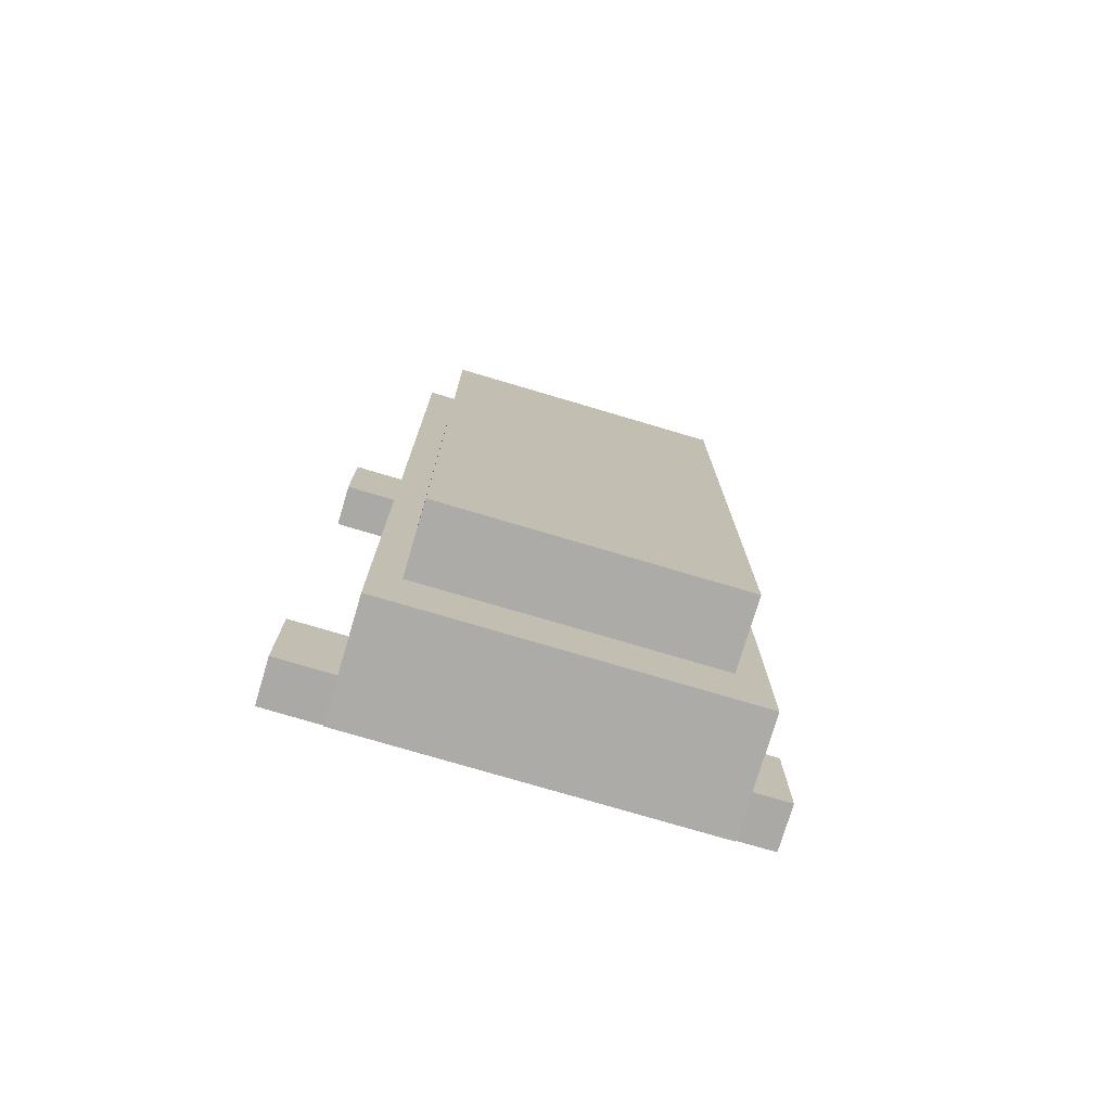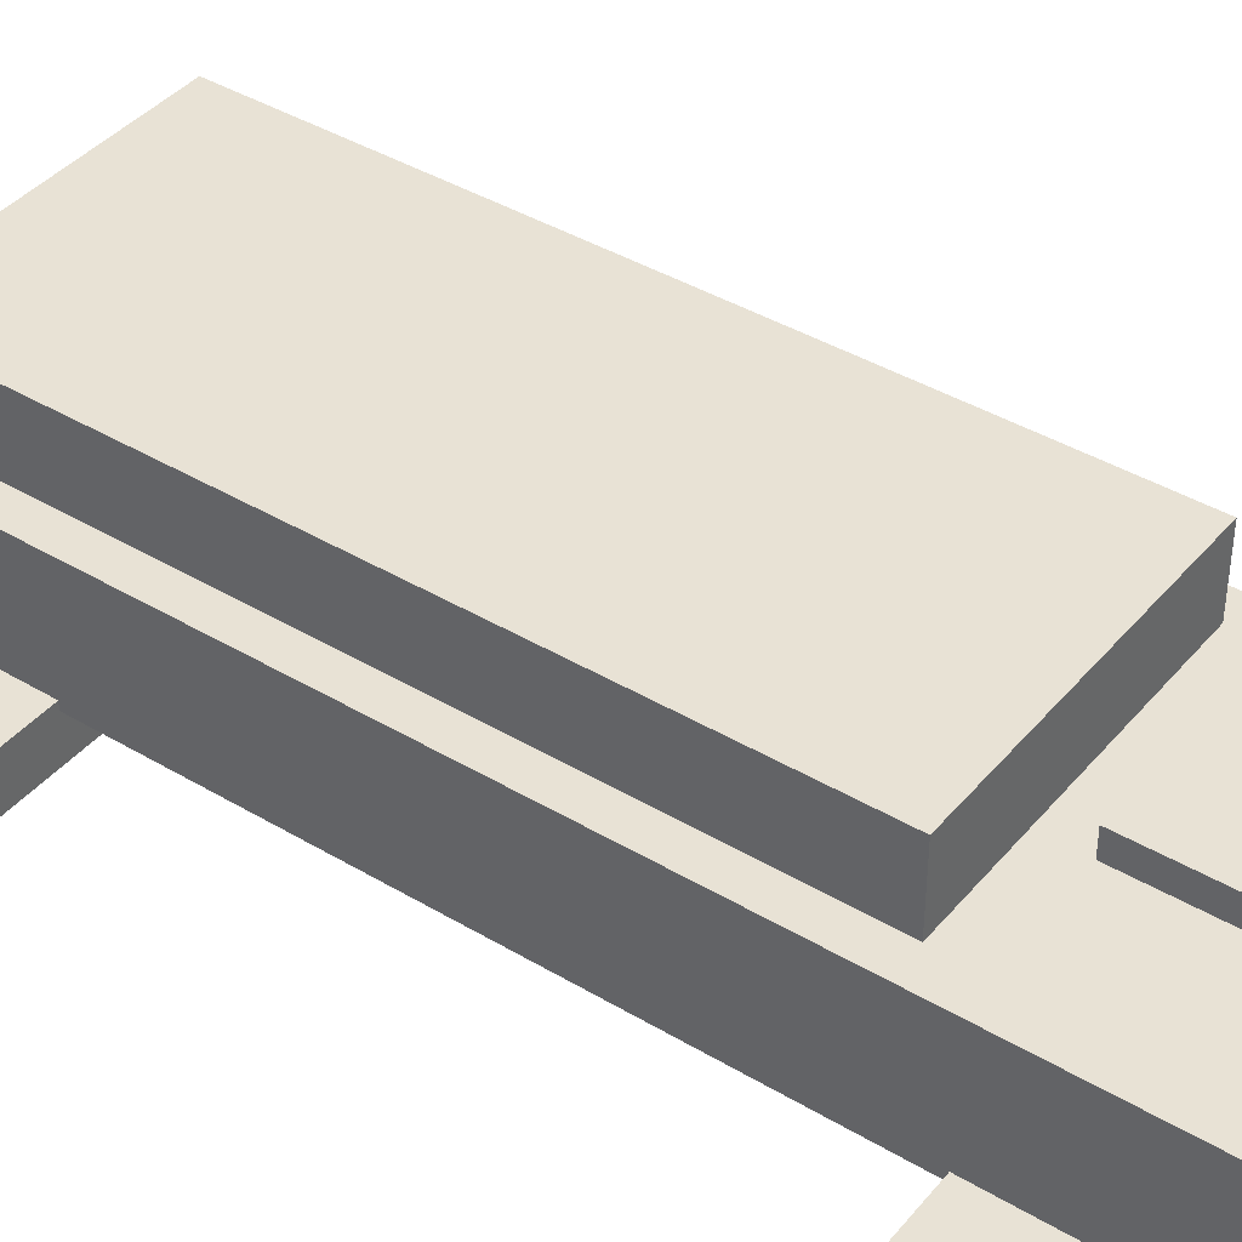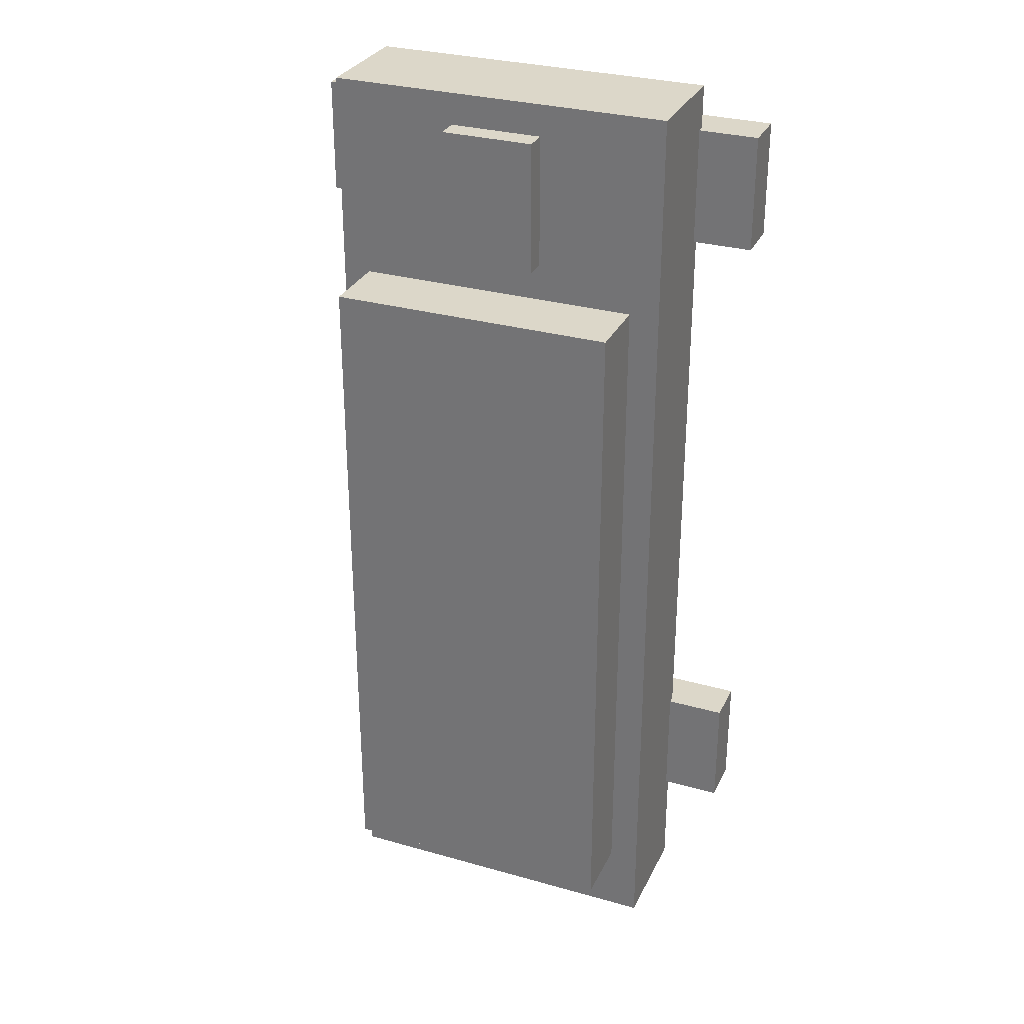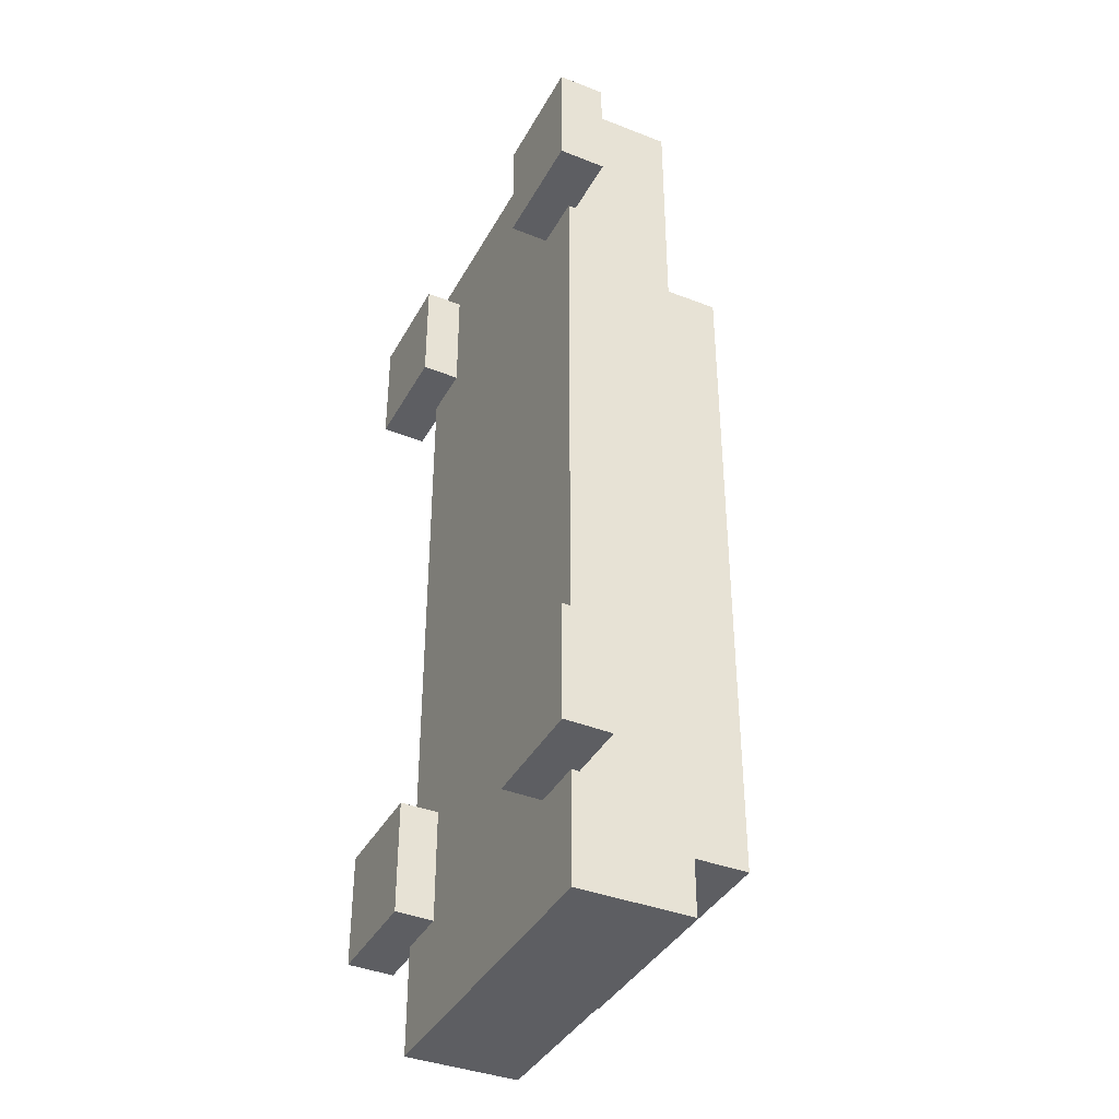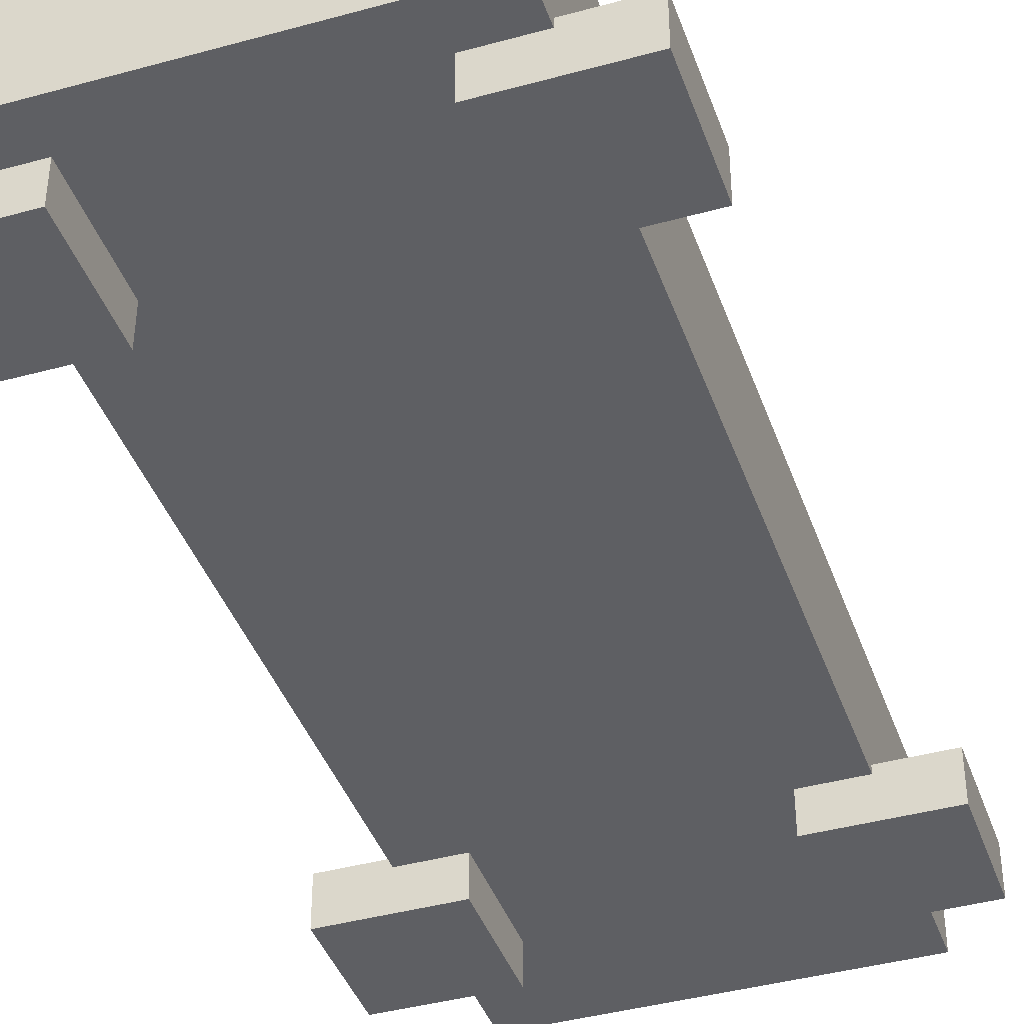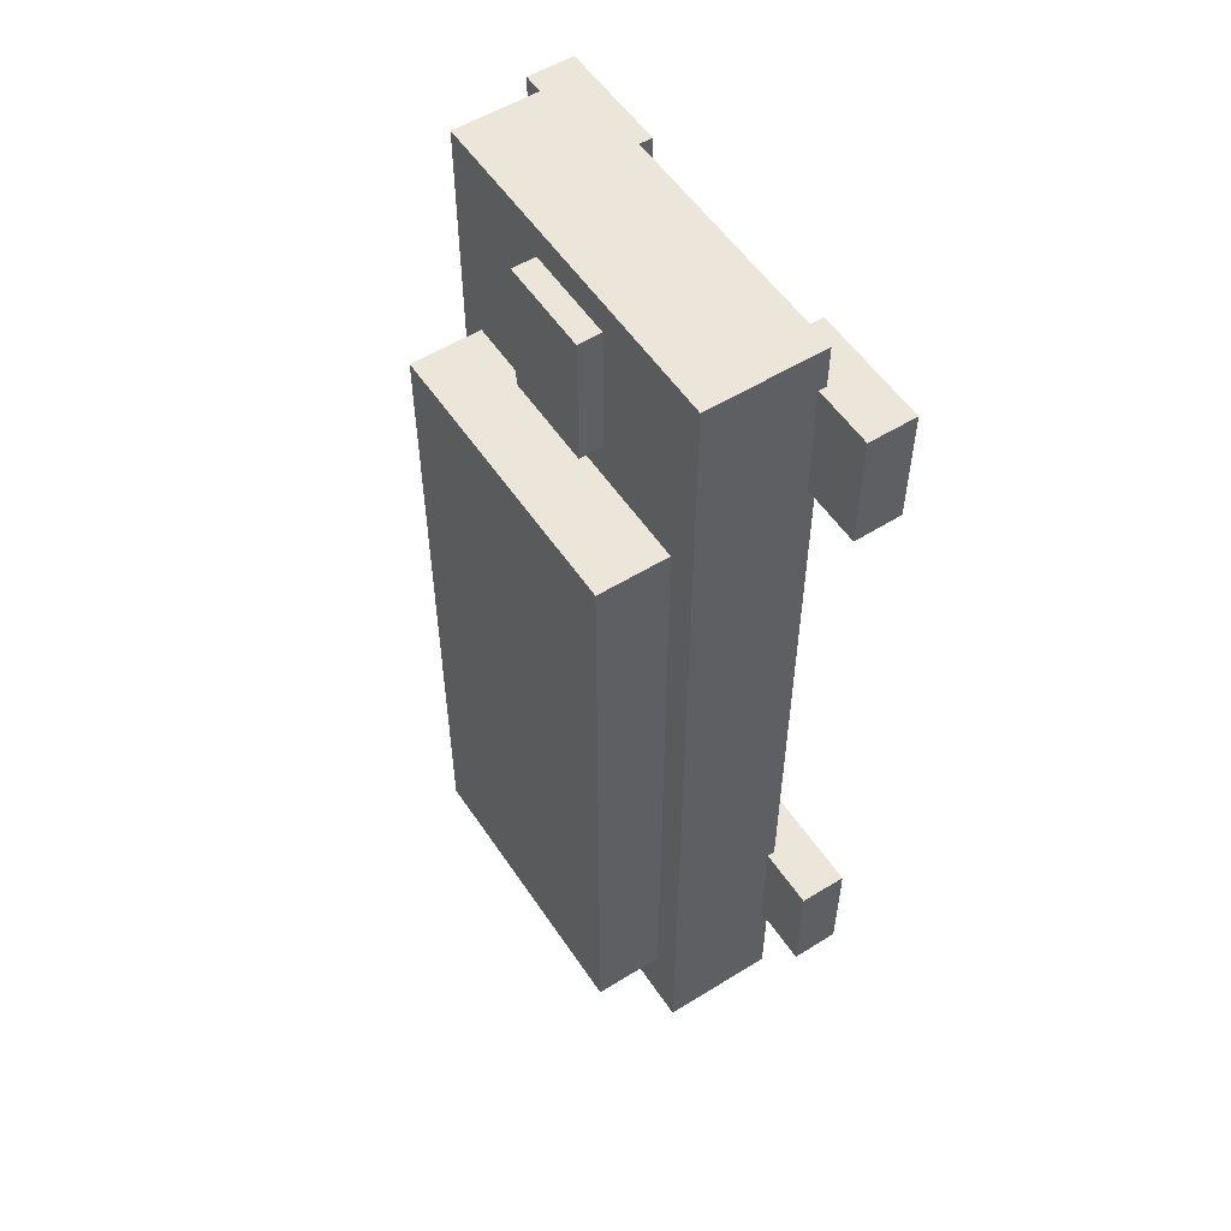
<metadata>
{"format":"obj","ext":"obj","renderer":"f3d","projection":"perspective","resolution":1024,"background":"white","views":[{"elev":-76.2,"azim":163.5,"up":"+Z"},{"elev":40.8,"azim":-53.9,"up":"+Y"},{"elev":30.3,"azim":-157.7,"up":"+Z"},{"elev":-38.6,"azim":63.9,"up":"+Z"},{"elev":-40.9,"azim":18.6,"up":"+Y"},{"elev":54.6,"azim":-123.2,"up":"+Z"}]}
</metadata>
<code>
g limousine_car_mesh
v -0.7791 0.656 -2.406
v -0.779 0.6561 -3.194
v -0.779 0.3442 -3.189
v -0.7791 0.344 -2.406
v 0.7781 0.656 2.222
v 0.7781 0.344 2.222
v 0.778 0.3442 1.439
v 0.778 0.6561 1.435
v 0.7791 0.656 -2.406
v 0.7791 0.344 -2.406
v 0.779 0.3442 -3.189
v 0.779 0.6561 -3.194
v 0.3107 1.526 1.41
v -0.3107 1.526 1.41
v -0.3107 1.329 1.41
v 0.3107 1.329 1.41
v -0.3107 1.329 1.41
v -0.3107 1.526 1.41
v -0.3107 1.526 2.297
v -0.3107 1.329 2.297
v 0.3107 1.526 2.297
v -0.3107 1.526 2.297
v -0.3107 1.526 1.41
v 0.3107 1.526 1.41
v 0.3107 1.329 2.297
v -0.3107 1.329 2.297
v -0.3107 1.526 2.297
v 0.3107 1.526 2.297
v 0.3107 1.329 1.41
v 0.3107 1.329 2.297
v 0.3107 1.526 2.297
v 0.3107 1.526 1.41
v -0.9545 1.371 -3.438
v -0.9545 1.84 -3.438
v -0.9545 1.84 1.16
v -0.9545 1.371 1.16
v 1.142 1.371 -3.937
v -1.157 1.371 -3.937
v -1.157 0.6042 -3.937
v 1.142 0.6042 -3.937
v -1.157 0.6042 2.511
v -1.157 0.6042 -3.937
v -1.157 1.371 -3.937
v -1.157 1.371 2.511
v 1.142 1.371 2.511
v -1.157 1.371 2.511
v -1.157 1.371 -3.937
v 1.142 1.371 -3.937
v 1.142 1.371 2.511
v 1.142 0.6042 2.511
v -1.157 0.6042 2.511
v -1.157 1.371 2.511
v 1.142 0.6042 2.511
v 1.142 0.6042 -3.937
v -1.157 0.6042 -3.937
v -1.157 0.6042 2.511
v 1.142 1.371 -3.937
v 1.142 0.6042 -3.937
v 1.142 0.6042 2.511
v 1.142 1.371 2.511
v 0.9544 1.84 -3.438
v 0.9544 1.84 1.16
v -0.9545 1.84 1.16
v -0.9545 1.84 -3.438
v 0.9546 1.371 1.16
v -0.9545 1.371 1.16
v -0.9545 1.84 1.16
v 0.9544 1.84 1.16
v 0.9544 1.84 -3.438
v -0.9545 1.84 -3.438
v -0.9545 1.371 -3.438
v 0.9544 1.371 -3.438
v 0.9544 1.371 -3.438
v 0.9546 1.371 1.16
v 0.9544 1.84 1.16
v 0.9544 1.84 -3.438
v -0.7781 0.656 2.222
v -0.778 0.6561 1.435
v -0.778 0.3442 1.439
v -0.7781 0.344 2.222
v 0.7791 0.344 -2.406
v 0.7791 0.656 -2.406
v 1.559 0.656 -2.406
v 1.559 0.344 -2.406
v 0.779 0.6561 -3.194
v 1.559 0.6561 -3.191
v 1.559 0.656 -2.406
v 0.7791 0.656 -2.406
v -0.779 0.3442 -3.189
v -1.559 0.3441 -3.187
v -1.559 0.344 -2.406
v -0.7791 0.344 -2.406
v -1.559 0.3441 -3.187
v -0.779 0.3442 -3.189
v -0.779 0.6561 -3.194
v -1.559 0.6561 -3.191
v 0.779 0.3442 -3.189
v 0.7791 0.344 -2.406
v 1.559 0.344 -2.406
v 1.559 0.3441 -3.187
v 1.559 0.3441 -3.187
v 1.559 0.6561 -3.191
v 0.779 0.6561 -3.194
v 0.779 0.3442 -3.189
v -1.558 0.6561 1.437
v -1.558 0.656 2.222
v -1.558 0.344 2.222
v -1.558 0.3441 1.442
v -0.778 0.6561 1.435
v -0.7781 0.656 2.222
v -1.558 0.656 2.222
v -1.558 0.6561 1.437
v -0.7781 0.344 2.222
v -1.558 0.344 2.222
v -1.558 0.656 2.222
v -0.7781 0.656 2.222
v -0.7791 0.344 -2.406
v -1.559 0.344 -2.406
v -1.559 0.656 -2.406
v -0.7791 0.656 -2.406
v -0.779 0.6561 -3.194
v -0.7791 0.656 -2.406
v -1.559 0.656 -2.406
v -1.559 0.6561 -3.191
v -1.558 0.3441 1.442
v -0.778 0.3442 1.439
v -0.778 0.6561 1.435
v -1.558 0.6561 1.437
v -0.778 0.3442 1.439
v -1.558 0.3441 1.442
v -1.558 0.344 2.222
v -0.7781 0.344 2.222
v 1.559 0.6561 -3.191
v 1.559 0.3441 -3.187
v 1.559 0.344 -2.406
v 1.559 0.656 -2.406
v -1.559 0.6561 -3.191
v -1.559 0.656 -2.406
v -1.559 0.344 -2.406
v -1.559 0.3441 -3.187
v 0.7781 0.344 2.222
v 0.7781 0.656 2.222
v 1.558 0.656 2.222
v 1.558 0.344 2.222
v 0.778 0.6561 1.435
v 1.558 0.6561 1.437
v 1.558 0.656 2.222
v 0.7781 0.656 2.222
v 0.778 0.3442 1.439
v 0.7781 0.344 2.222
v 1.558 0.344 2.222
v 1.558 0.3441 1.442
v 1.558 0.3441 1.442
v 1.558 0.6561 1.437
v 0.778 0.6561 1.435
v 0.778 0.3442 1.439
v 1.558 0.6561 1.437
v 1.558 0.3441 1.442
v 1.558 0.344 2.222
v 1.558 0.656 2.222
g limousine_car_mesh_0
f 3 2 1
f 4 3 1
f 7 6 5
f 8 7 5
f 11 10 9
f 12 11 9
f 15 14 13
f 16 15 13
f 19 18 17
f 20 19 17
f 23 22 21
f 24 23 21
f 27 26 25
f 28 27 25
f 31 30 29
f 32 31 29
f 35 34 33
f 36 35 33
f 39 38 37
f 40 39 37
f 43 42 41
f 44 43 41
f 47 46 45
f 48 47 45
f 51 50 49
f 52 51 49
f 55 54 53
f 56 55 53
f 59 58 57
f 60 59 57
f 63 62 61
f 64 63 61
f 67 66 65
f 68 67 65
f 71 70 69
f 72 71 69
f 75 74 73
f 76 75 73
f 79 78 77
f 80 79 77
f 83 82 81
f 84 83 81
f 87 86 85
f 88 87 85
f 91 90 89
f 92 91 89
f 95 94 93
f 96 95 93
f 99 98 97
f 100 99 97
f 103 102 101
f 104 103 101
f 107 106 105
f 108 107 105
f 111 110 109
f 112 111 109
f 115 114 113
f 116 115 113
f 119 118 117
f 120 119 117
f 123 122 121
f 124 123 121
f 127 126 125
f 128 127 125
f 131 130 129
f 132 131 129
f 135 134 133
f 136 135 133
f 139 138 137
f 140 139 137
f 143 142 141
f 144 143 141
f 147 146 145
f 148 147 145
f 151 150 149
f 152 151 149
f 155 154 153
f 156 155 153
f 159 158 157
f 160 159 157

</code>
